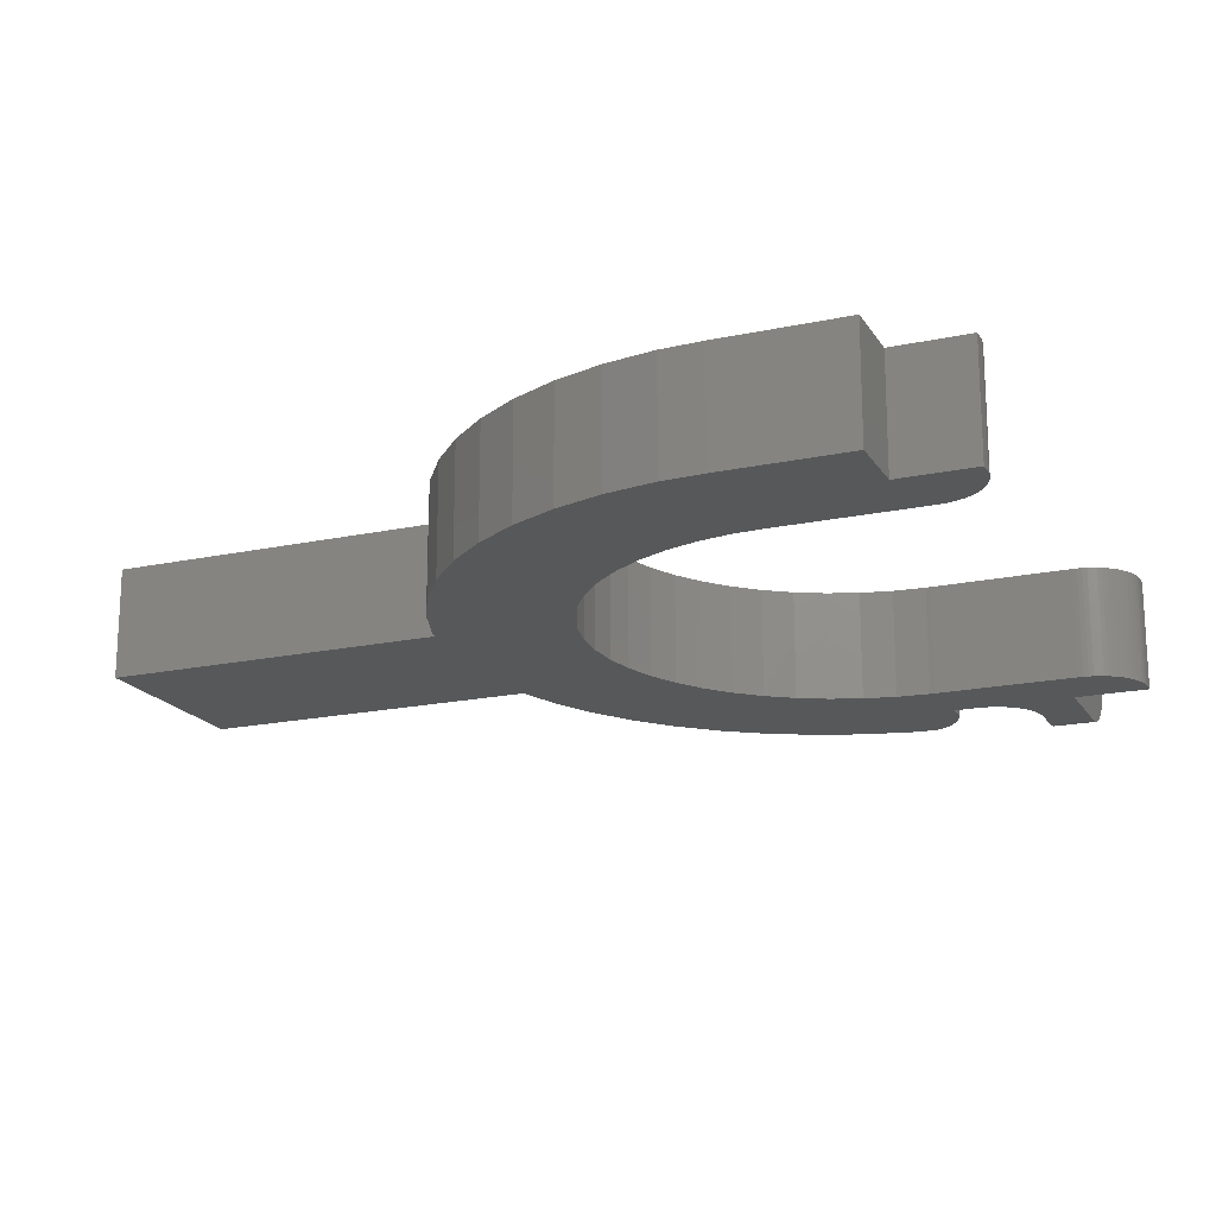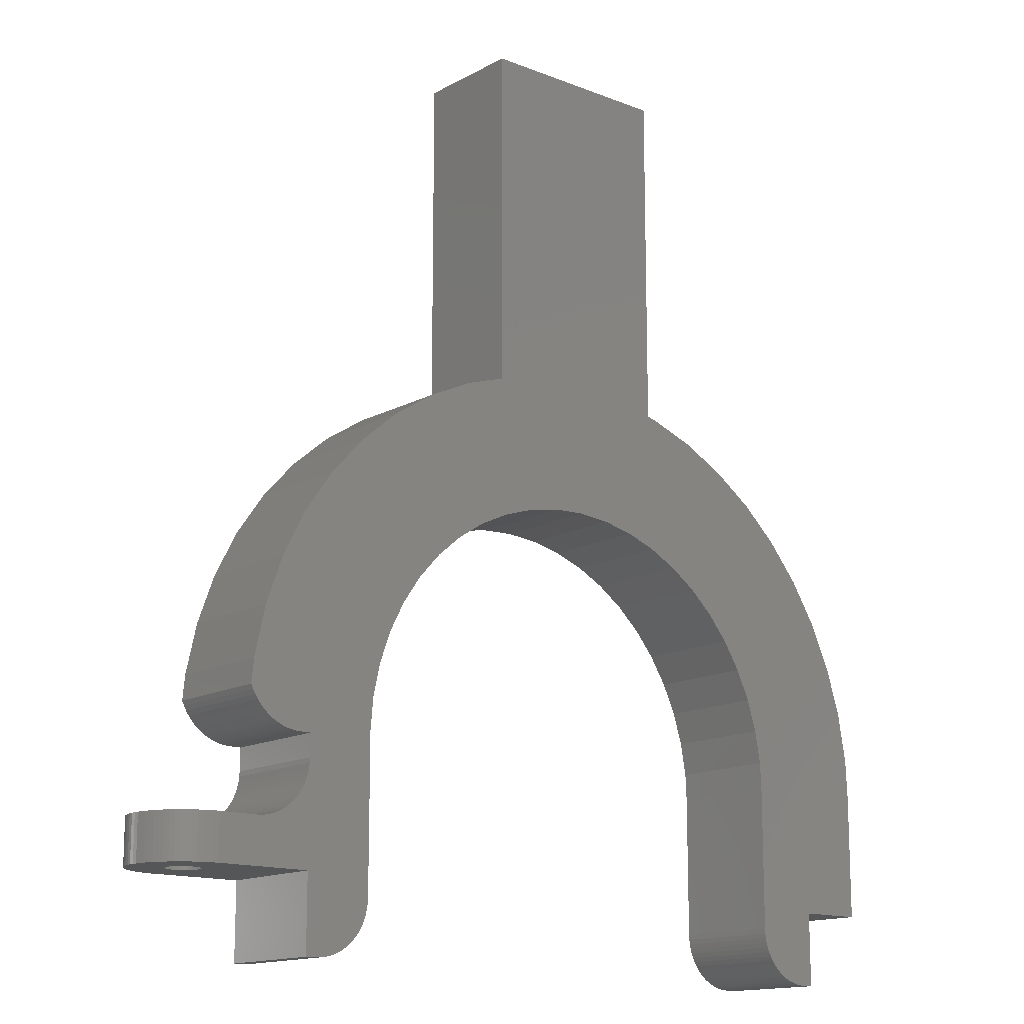
<metadata>
{"format":"stl","ext":"stl","renderer":"f3d","projection":"perspective","resolution":1024,"background":"white","views":[{"elev":-18.4,"azim":-67.5,"up":"+Z"},{"elev":-14.6,"azim":139.6,"up":"+Y"}]}
</metadata>
<code>
# stl→obj: 381 verts, 764 faces
v -26.36 -20.94 0
v -26.47 -23.33 10
v -26.47 -23.33 0
v -26.36 -20.94 10
v 10.11 -4.918 10
v 7.574 -3.3 0
v 10.11 -4.918 0
v 7.574 -3.3 10
v 12.41 -6.853 10
v 12.41 -6.853 0
v 14.45 -9.072 0
v 14.45 -9.072 10
v 16.17 -11.54 0
v 16.17 -11.54 10
v 17.56 -14.21 0
v 17.56 -14.21 10
v 18.58 -17.03 0
v 18.58 -17.03 10
v 19.23 -19.97 0
v 19.23 -19.97 10
v 19.49 -22.97 0
v 19.49 -22.97 10
v 19.47 -23.46 0
v 19.47 -23.46 10
v 4.848 -2.027 0
v 4.848 -2.027 10
v 1.98 -1.12 0
v 1.98 -1.12 10
v -0.9829 -0.5963 0
v -0.9829 -0.5963 10
v -3.5 -0.485 0
v -3.989 -0.4634 0
v -3.989 -0.4634 10
v -6.986 -0.7239 0
v -6.986 -0.7239 10
v -9.923 -1.373 0
v -9.923 -1.373 10
v -12.75 -2.401 0
v -12.75 -2.401 10
v -15.42 -3.788 0
v -15.42 -3.788 10
v -20.11 -7.544 0
v -22.04 -9.847 10
v -22.04 -9.847 0
v -20.11 -7.544 10
v -23.66 -12.38 10
v -23.66 -12.38 0
v -17.89 -5.513 0
v -17.89 -5.513 10
v -25.84 -17.98 0
v -25.84 -17.98 10
v -24.93 -15.11 0
v -24.93 -15.11 10
v -12.49 41.33 10
v 5.461 41.33 0
v -12.49 41.33 0
v 5.461 41.33 10
v 31.12 -18.15 0
v 31.32 -20.3 10
v 31.32 -20.3 0
v 31.12 -18.15 10
v 23.83 -1.55 0
v 26.45 -5.305 10
v 26.45 -5.305 0
v 23.83 -1.55 10
v 9.213 9.179 10
v 13.36 7.24 0
v 9.213 9.179 0
v 13.36 7.24 10
v 28.57 -9.37 0
v 30.13 -13.68 10
v 30.13 -13.68 0
v 28.57 -9.37 10
v 17.23 4.776 10
v 20.74 1.829 0
v 17.23 4.776 0
v 20.74 1.829 10
v 5.461 10.36 10
v 5.461 10.36 0
v -17.59 8.609 10
v -13.28 10.17 0
v -17.59 8.609 0
v -13.28 10.17 10
v -21.65 6.496 10
v -21.65 6.496 0
v -25.41 3.87 10
v -25.41 3.87 0
v -28.79 0.7771 10
v -28.79 0.7771 0
v -31.73 -2.731 0
v -31.73 -2.731 10
v -34.2 -6.594 0
v -34.2 -6.594 10
v -12.49 10.35 0
v -12.49 10.35 10
v -36.14 -10.74 0
v -36.14 -10.74 10
v -37.52 -15.11 0
v -37.52 -15.11 10
v -38.32 -19.63 0
v -38.32 -19.63 10
v -38.48 -23.33 0
v -38.48 -23.33 10
v -26.47 -23.46 10
v -26.47 -23.46 0
v -26.47 -36.33 10
v -26.47 -36.33 0
v -38.48 -34.59 0
v -38.48 -34.59 10
v -32.47 -34.59 10
v -32.47 -41.33 0
v -32.47 -41.33 10
v -32.47 -34.59 0
v 25.48 -41.33 10
v 24.47 -41.33 0
v 25.48 -41.33 0
v 24.47 -41.33 10
v 25.48 -34.59 0
v 25.48 -34.59 10
v 38.4 -30.59 4.132
v 38.46 -34.59 4.564
v 38.4 -34.59 4.132
v 38.46 -30.59 4.564
v 38.18 -30.59 3.29
v 38.31 -34.59 3.706
v 38.18 -34.59 3.29
v 38.31 -30.59 3.706
v 38.01 -30.59 2.887
v 38.01 -34.59 2.887
v 37.57 -30.59 7.868
v 37.31 -34.59 8.214
v 37.57 -34.59 7.868
v 37.31 -30.59 8.214
v 34.35 -34.59 9.924
v 33.91 -30.59 9.981
v 33.91 -34.59 9.981
v 34.35 -30.59 9.924
v 35.59 -34.59 9.532
v 35.19 -30.59 9.698
v 35.19 -34.59 9.698
v 35.59 -30.59 9.532
v 36.69 -34.59 8.83
v 36.35 -30.59 9.096
v 36.35 -34.59 9.096
v 36.69 -30.59 8.83
v 34.77 -30.59 9.83
v 34.77 -34.59 9.83
v 35.98 -30.59 9.33
v 35.98 -34.59 9.33
v 37.01 -34.59 8.536
v 37.01 -30.59 8.536
v 33.48 -30.59 10
v 33.48 -34.59 10
v 38.48 -34.59 5
v 38.48 -30.59 5
v 38.46 -34.59 5.436
v 38.46 -30.59 5.436
v 37.81 -30.59 7.5
v 37.81 -34.59 7.5
v 38.01 -30.59 7.113
v 38.01 -34.59 7.113
v 38.18 -30.59 6.71
v 38.18 -34.59 6.71
v 38.31 -30.59 6.294
v 38.31 -34.59 6.294
v 38.4 -30.59 5.868
v 38.4 -34.59 5.868
v 37.81 -30.59 2.5
v 37.81 -34.59 2.5
v 37.57 -30.59 2.132
v 37.57 -34.59 2.132
v 37.31 -30.59 1.786
v 37.31 -34.59 1.786
v 37.01 -30.59 1.464
v 37.01 -34.59 1.464
v 36.69 -34.59 1.17
v 36.69 -30.59 1.17
v 36.35 -34.59 0.9042
v 36.35 -30.59 0.9042
v 35.98 -34.59 0.6699
v 35.98 -30.59 0.6699
v 35.59 -34.59 0.4685
v 35.59 -30.59 0.4685
v 35.19 -34.59 0.3015
v 35.19 -30.59 0.3015
v 34.77 -34.59 0.1704
v 34.77 -30.59 0.1704
v 34.35 -34.59 0.07596
v 34.35 -30.59 0.07596
v 33.91 -34.59 0.01903
v 33.91 -30.59 0.01903
v 33.48 -34.59 0
v 33.48 -30.59 0
v 30.48 -30.59 10
v 30.48 -30.59 0
v 32.48 -30.59 4.614
v 32.62 -30.59 4.255
v 32.86 -30.59 3.946
v 33.17 -30.59 3.709
v 33.53 -30.59 3.56
v 33.91 -30.59 3.51
v 32.42 -30.59 5
v 32.48 -30.59 5.386
v 32.62 -30.59 5.745
v 32.86 -30.59 6.054
v 33.17 -30.59 6.291
v 33.53 -30.59 6.44
v 33.91 -30.59 6.49
v 34.3 -30.59 3.56
v 34.66 -30.59 3.709
v 34.97 -30.59 3.946
v 35.21 -30.59 4.255
v 35.35 -30.59 4.614
v 35.41 -30.59 5
v 35.35 -30.59 5.386
v 35.21 -30.59 5.745
v 34.97 -30.59 6.054
v 34.66 -30.59 6.291
v 34.3 -30.59 6.44
v 33.91 -34.59 3.51
v 34.3 -34.59 3.56
v 34.66 -34.59 3.709
v 34.97 -34.59 3.946
v 35.21 -34.59 4.255
v 35.35 -34.59 4.614
v 35.41 -34.59 5
v 35.35 -34.59 5.386
v 35.21 -34.59 5.745
v 34.97 -34.59 6.054
v 34.66 -34.59 6.291
v 34.3 -34.59 6.44
v 33.91 -34.59 6.49
v 32.86 -34.59 3.946
v 33.17 -34.59 3.709
v 33.53 -34.59 3.56
v 32.62 -34.59 4.255
v 32.48 -34.59 4.614
v 32.42 -34.59 5
v 32.48 -34.59 5.386
v 32.62 -34.59 5.745
v 32.86 -34.59 6.054
v 33.17 -34.59 6.291
v 33.53 -34.59 6.44
v 19.47 -36.33 0
v 19.47 -36.33 10
v -31.47 -41.33 10
v -31.47 -41.33 0
v 24.04 -41.31 0
v 24.04 -41.31 10
v 23.6 -41.25 0
v 23.6 -41.25 10
v 23.18 -41.16 0
v 23.18 -41.16 10
v 22.76 -41.02 0
v 22.76 -41.02 10
v 22.36 -40.86 0
v 22.36 -40.86 10
v 21.97 -40.66 0
v 21.97 -40.66 10
v 21.61 -40.42 0
v 21.61 -40.42 10
v 21.26 -40.16 0
v 21.26 -40.16 10
v 20.94 -39.86 0
v 20.94 -39.86 10
v 20.64 -39.54 10
v 20.64 -39.54 0
v 20.38 -39.19 10
v 20.38 -39.19 0
v 20.14 -38.83 10
v 20.14 -38.83 0
v 19.94 -38.44 10
v 19.94 -38.44 0
v 19.77 -38.04 10
v 19.77 -38.04 0
v 19.64 -37.62 10
v 19.64 -37.62 0
v 19.55 -37.19 10
v 19.55 -37.19 0
v 19.49 -36.76 10
v 19.49 -36.76 0
v -31.03 -41.31 10
v -31.03 -41.31 0
v -30.6 -41.25 10
v -30.6 -41.25 0
v -30.17 -41.16 10
v -30.17 -41.16 0
v -29.76 -41.02 10
v -29.76 -41.02 0
v -29.35 -40.86 10
v -29.35 -40.86 0
v -28.97 -40.66 10
v -28.97 -40.66 0
v -28.6 -40.42 10
v -28.6 -40.42 0
v -28.25 -40.16 10
v -28.25 -40.16 0
v -27.93 -39.86 10
v -27.93 -39.86 0
v -27.64 -39.54 0
v -27.64 -39.54 10
v -27.37 -39.19 0
v -27.37 -39.19 10
v -27.14 -38.83 0
v -27.14 -38.83 10
v -26.94 -38.44 0
v -26.94 -38.44 10
v -26.77 -38.04 0
v -26.77 -38.04 10
v -26.64 -37.62 0
v -26.64 -37.62 10
v -26.54 -37.19 0
v -26.54 -37.19 10
v -26.49 -36.76 0
v -26.49 -36.76 10
v 26.47 -23.59 10
v 25.48 -23.59 0
v 26.47 -23.59 0
v 25.48 -23.59 10
v 30.67 -21.46 0
v 30.39 -21.8 10
v 30.39 -21.8 0
v 30.67 -21.46 10
v 30.92 -21.09 0
v 30.92 -21.09 10
v 31.14 -20.7 0
v 31.14 -20.7 10
v 30.08 -22.13 10
v 30.08 -22.13 0
v 29.74 -22.42 0
v 29.74 -22.42 10
v 29.38 -22.69 0
v 29.38 -22.69 10
v 29.01 -22.92 0
v 29.01 -22.92 10
v 28.61 -23.12 0
v 28.61 -23.12 10
v 28.2 -23.29 0
v 28.2 -23.29 10
v 27.78 -23.42 0
v 27.78 -23.42 10
v 27.35 -23.51 0
v 27.35 -23.51 10
v 26.91 -23.57 0
v 26.91 -23.57 10
v 25.5 -26.03 0
v 25.48 -25.59 0
v 25.55 -26.46 0
v 25.65 -26.88 0
v 25.78 -27.3 0
v 25.94 -27.7 0
v 26.15 -28.09 0
v 26.38 -28.46 0
v 26.65 -28.8 0
v 26.94 -29.13 0
v 27.26 -29.42 0
v 27.61 -29.69 0
v 27.98 -29.92 0
v 28.36 -30.12 0
v 28.77 -30.29 0
v 29.18 -30.42 0
v 29.61 -30.51 0
v 30.04 -30.57 0
v 25.48 -25.59 10
v 25.5 -26.03 10
v 25.55 -26.46 10
v 25.65 -26.88 10
v 25.78 -27.3 10
v 25.94 -27.7 10
v 26.15 -28.09 10
v 26.38 -28.46 10
v 26.65 -28.8 10
v 26.94 -29.13 10
v 27.26 -29.42 10
v 27.61 -29.69 10
v 27.98 -29.92 10
v 28.36 -30.12 10
v 28.77 -30.29 10
v 29.18 -30.42 10
v 29.61 -30.51 10
v 30.04 -30.57 10
f 1 2 3
f 2 1 4
f 5 6 7
f 6 5 8
f 9 7 10
f 7 9 5
f 9 11 12
f 11 9 10
f 12 13 14
f 13 12 11
f 14 15 16
f 15 14 13
f 16 17 18
f 17 16 15
f 18 19 20
f 19 18 17
f 20 21 22
f 21 20 19
f 22 23 24
f 23 22 21
f 8 25 6
f 25 8 26
f 26 27 25
f 27 26 28
f 28 29 27
f 29 28 30
f 30 31 29
f 31 30 32
f 32 30 33
f 33 34 32
f 34 33 35
f 35 36 34
f 36 35 37
f 37 38 36
f 38 37 39
f 39 40 38
f 40 39 41
f 42 43 44
f 43 42 45
f 44 46 47
f 46 44 43
f 41 48 40
f 48 41 49
f 49 42 48
f 42 49 45
f 50 4 1
f 4 50 51
f 52 51 50
f 51 52 53
f 47 53 52
f 53 47 46
f 54 55 56
f 55 54 57
f 58 59 60
f 59 58 61
f 62 63 64
f 63 62 65
f 66 67 68
f 67 66 69
f 70 71 72
f 71 70 73
f 74 75 76
f 75 74 77
f 55 78 79
f 78 55 57
f 80 81 82
f 81 80 83
f 84 82 85
f 82 84 80
f 86 85 87
f 85 86 84
f 88 87 89
f 87 88 86
f 88 90 91
f 90 88 89
f 91 92 93
f 92 91 90
f 72 61 58
f 61 72 71
f 75 65 62
f 65 75 77
f 78 68 79
f 68 78 66
f 54 94 95
f 94 54 56
f 83 94 81
f 94 83 95
f 93 96 97
f 96 93 92
f 97 98 99
f 98 97 96
f 99 100 101
f 100 99 98
f 101 102 103
f 102 101 100
f 64 73 70
f 73 64 63
f 69 76 67
f 76 69 74
f 3 104 105
f 104 3 2
f 105 106 107
f 106 105 104
f 103 108 109
f 108 103 102
f 110 111 112
f 111 110 113
f 114 115 116
f 115 114 117
f 118 114 116
f 114 118 119
f 120 121 122
f 121 120 123
f 124 125 126
f 125 124 127
f 127 122 125
f 122 127 120
f 128 126 129
f 126 128 124
f 130 131 132
f 131 130 133
f 134 135 136
f 135 134 137
f 138 139 140
f 139 138 141
f 142 143 144
f 143 142 145
f 140 146 147
f 146 140 139
f 144 148 149
f 148 144 143
f 147 137 134
f 137 147 146
f 133 150 131
f 150 133 151
f 150 145 142
f 145 150 151
f 149 141 138
f 141 149 148
f 136 152 153
f 152 136 135
f 123 154 121
f 154 123 155
f 155 156 154
f 156 155 157
f 158 132 159
f 132 158 130
f 160 159 161
f 159 160 158
f 162 161 163
f 161 162 160
f 164 163 165
f 163 164 162
f 166 165 167
f 165 166 164
f 157 167 156
f 167 157 166
f 168 129 169
f 129 168 128
f 170 169 171
f 169 170 168
f 172 171 173
f 171 172 170
f 174 173 175
f 173 174 172
f 174 176 177
f 176 174 175
f 177 178 179
f 178 177 176
f 179 180 181
f 180 179 178
f 181 182 183
f 182 181 180
f 183 184 185
f 184 183 182
f 185 186 187
f 186 185 184
f 187 188 189
f 188 187 186
f 189 190 191
f 190 189 188
f 191 192 193
f 192 191 190
f 194 193 195
f 193 194 191
f 191 194 196
f 191 196 189
f 189 196 197
f 189 197 187
f 187 197 185
f 185 197 198
f 185 198 183
f 183 198 181
f 181 198 179
f 179 198 199
f 179 199 177
f 177 199 174
f 174 199 172
f 172 199 200
f 172 200 170
f 170 200 168
f 168 200 128
f 128 200 201
f 128 201 124
f 196 194 202
f 202 194 203
f 203 194 204
f 204 194 205
f 205 194 206
f 206 194 207
f 207 194 208
f 208 194 162
f 162 194 160
f 160 194 158
f 158 194 130
f 130 194 133
f 133 194 151
f 151 194 145
f 145 194 143
f 143 194 148
f 148 194 141
f 141 194 139
f 139 194 146
f 146 194 137
f 137 194 135
f 135 194 152
f 201 127 124
f 127 201 209
f 127 209 210
f 127 210 120
f 120 210 211
f 120 211 212
f 120 212 123
f 123 212 213
f 123 213 155
f 155 213 214
f 155 214 215
f 155 215 157
f 157 215 216
f 157 216 166
f 166 216 217
f 166 217 164
f 164 217 218
f 164 218 219
f 164 219 162
f 162 219 208
f 125 220 126
f 220 125 221
f 221 125 222
f 222 125 122
f 222 122 223
f 223 122 224
f 224 122 121
f 224 121 225
f 225 121 154
f 225 154 226
f 226 154 156
f 226 156 227
f 227 156 228
f 228 156 167
f 228 167 229
f 229 167 165
f 229 165 230
f 230 165 231
f 231 165 163
f 231 163 232
f 190 118 192
f 118 190 119
f 119 190 188
f 119 188 186
f 119 186 184
f 119 184 182
f 119 182 180
f 119 180 178
f 119 178 233
f 233 178 234
f 234 178 176
f 234 176 175
f 234 175 173
f 234 173 235
f 235 173 171
f 235 171 169
f 235 169 129
f 235 129 220
f 220 129 126
f 119 233 236
f 119 236 237
f 119 237 238
f 119 238 239
f 119 239 240
f 119 240 241
f 119 241 242
f 119 242 243
f 119 243 232
f 119 232 163
f 119 163 161
f 119 161 159
f 119 159 132
f 119 132 131
f 119 131 150
f 119 150 142
f 119 142 144
f 119 144 149
f 119 149 138
f 119 138 140
f 119 140 147
f 119 147 134
f 119 134 136
f 119 136 153
f 24 244 245
f 244 24 23
f 246 111 247
f 111 246 112
f 117 248 115
f 248 117 249
f 249 250 248
f 250 249 251
f 251 252 250
f 252 251 253
f 253 254 252
f 254 253 255
f 255 256 254
f 256 255 257
f 257 258 256
f 258 257 259
f 259 260 258
f 260 259 261
f 261 262 260
f 262 261 263
f 263 264 262
f 264 263 265
f 266 264 265
f 264 266 267
f 268 267 266
f 267 268 269
f 270 269 268
f 269 270 271
f 272 271 270
f 271 272 273
f 274 273 272
f 273 274 275
f 276 275 274
f 275 276 277
f 278 277 276
f 277 278 279
f 280 279 278
f 279 280 281
f 245 281 280
f 281 245 244
f 282 247 283
f 247 282 246
f 284 283 285
f 283 284 282
f 286 285 287
f 285 286 284
f 288 287 289
f 287 288 286
f 290 289 291
f 289 290 288
f 292 291 293
f 291 292 290
f 294 293 295
f 293 294 292
f 296 295 297
f 295 296 294
f 298 297 299
f 297 298 296
f 300 298 299
f 298 300 301
f 302 301 300
f 301 302 303
f 304 303 302
f 303 304 305
f 306 305 304
f 305 306 307
f 308 307 306
f 307 308 309
f 310 309 308
f 309 310 311
f 312 311 310
f 311 312 313
f 314 313 312
f 313 314 315
f 107 315 314
f 315 107 106
f 3 104 105
f 104 3 2
f 316 317 318
f 317 316 319
f 110 108 113
f 108 110 109
f 220 200 235
f 200 220 201
f 221 201 220
f 201 221 209
f 222 209 221
f 209 222 210
f 223 210 222
f 210 223 211
f 212 223 224
f 223 212 211
f 213 224 225
f 224 213 212
f 214 225 226
f 225 214 213
f 215 226 227
f 226 215 214
f 216 227 228
f 227 216 215
f 217 228 229
f 228 217 216
f 217 230 218
f 230 217 229
f 218 231 219
f 231 218 230
f 219 232 208
f 232 219 231
f 208 243 207
f 243 208 232
f 207 242 206
f 242 207 243
f 206 241 205
f 241 206 242
f 204 241 240
f 241 204 205
f 203 240 239
f 240 203 204
f 202 239 238
f 239 202 203
f 196 238 237
f 238 196 202
f 197 237 236
f 237 197 196
f 198 236 233
f 236 198 197
f 234 198 233
f 198 234 199
f 235 199 234
f 199 235 200
f 320 321 322
f 321 320 323
f 324 323 320
f 323 324 325
f 326 325 324
f 325 326 327
f 60 327 326
f 327 60 59
f 322 328 329
f 328 322 321
f 328 330 329
f 330 328 331
f 331 332 330
f 332 331 333
f 333 334 332
f 334 333 335
f 335 336 334
f 336 335 337
f 337 338 336
f 338 337 339
f 339 340 338
f 340 339 341
f 341 342 340
f 342 341 343
f 343 344 342
f 344 343 345
f 345 318 344
f 318 345 316
f 21 244 23
f 244 21 281
f 281 21 279
f 100 108 102
f 108 100 113
f 113 100 98
f 113 98 96
f 113 96 92
f 113 92 90
f 113 90 111
f 111 90 247
f 247 90 89
f 247 89 283
f 283 89 285
f 285 89 287
f 287 89 289
f 289 89 291
f 291 89 293
f 293 89 295
f 295 89 87
f 295 87 297
f 297 87 299
f 299 87 300
f 300 87 302
f 302 87 304
f 304 87 105
f 304 105 306
f 306 105 308
f 308 105 310
f 310 105 312
f 312 105 314
f 105 87 3
f 3 87 1
f 1 87 50
f 50 87 52
f 52 87 85
f 52 85 47
f 47 85 44
f 44 85 42
f 42 85 82
f 42 82 48
f 48 82 40
f 40 82 81
f 40 81 38
f 38 81 94
f 38 94 36
f 55 94 56
f 94 55 36
f 36 55 34
f 34 55 32
f 32 55 31
f 31 55 29
f 29 55 27
f 27 55 25
f 25 55 79
f 25 79 6
f 6 79 68
f 6 68 7
f 7 68 67
f 7 67 10
f 10 67 11
f 11 67 76
f 11 76 13
f 13 76 15
f 15 76 75
f 15 75 17
f 17 75 19
f 19 75 21
f 21 75 279
f 279 75 277
f 277 75 275
f 275 75 273
f 273 75 271
f 271 75 269
f 269 75 267
f 267 75 264
f 264 75 62
f 264 62 262
f 262 62 260
f 260 62 258
f 258 62 256
f 256 62 254
f 254 62 252
f 252 62 250
f 250 62 248
f 248 62 64
f 248 64 115
f 115 64 317
f 317 64 318
f 318 64 70
f 318 70 344
f 344 70 342
f 342 70 340
f 340 70 338
f 338 70 336
f 336 70 72
f 336 72 334
f 334 72 332
f 332 72 330
f 330 72 329
f 329 72 322
f 322 72 58
f 322 58 320
f 320 58 324
f 324 58 326
f 326 58 60
f 346 118 347
f 118 346 348
f 118 348 349
f 118 349 350
f 118 350 351
f 118 351 352
f 118 352 353
f 118 353 354
f 118 354 355
f 118 355 356
f 118 356 192
f 192 356 357
f 192 357 358
f 192 358 359
f 192 359 360
f 192 360 361
f 192 361 362
f 192 362 363
f 192 363 195
f 192 195 193
f 115 347 116
f 347 115 317
f 116 347 118
f 107 314 105
f 106 104 315
f 280 24 245
f 24 280 22
f 22 280 278
f 114 364 117
f 364 114 119
f 364 119 365
f 365 119 366
f 366 119 367
f 367 119 368
f 368 119 369
f 369 119 370
f 370 119 371
f 371 119 372
f 372 119 373
f 373 119 374
f 374 119 153
f 374 153 375
f 375 153 376
f 376 153 377
f 377 153 378
f 378 153 379
f 379 153 380
f 380 153 381
f 381 153 194
f 194 153 152
f 8 78 26
f 78 8 66
f 66 8 5
f 66 5 69
f 69 5 9
f 69 9 12
f 69 12 74
f 74 12 14
f 74 14 16
f 74 16 77
f 77 16 18
f 77 18 20
f 77 20 22
f 77 22 278
f 77 278 276
f 77 276 274
f 77 274 272
f 77 272 270
f 77 270 268
f 77 268 266
f 77 266 265
f 77 265 65
f 65 265 263
f 65 263 261
f 65 261 259
f 65 259 257
f 65 257 255
f 65 255 253
f 65 253 251
f 65 251 249
f 65 249 63
f 63 249 117
f 63 117 319
f 319 117 364
f 63 319 316
f 63 316 73
f 73 316 345
f 73 345 343
f 73 343 341
f 73 341 339
f 73 339 337
f 73 337 71
f 71 337 335
f 71 335 333
f 71 333 331
f 71 331 328
f 71 328 321
f 71 321 61
f 61 321 323
f 61 323 325
f 61 325 327
f 61 327 59
f 246 110 112
f 110 246 91
f 91 246 88
f 88 246 282
f 88 282 284
f 88 284 286
f 88 286 288
f 88 288 290
f 88 290 292
f 88 292 294
f 88 294 86
f 86 294 296
f 86 296 298
f 86 298 301
f 86 301 303
f 86 303 305
f 86 305 104
f 104 305 307
f 104 307 309
f 104 309 311
f 104 311 313
f 104 313 315
f 86 104 2
f 86 2 4
f 86 4 51
f 86 51 53
f 86 53 84
f 84 53 46
f 84 46 43
f 84 43 45
f 84 45 80
f 80 45 49
f 80 49 41
f 80 41 83
f 83 41 39
f 83 39 95
f 95 39 37
f 95 37 54
f 54 37 57
f 57 37 35
f 57 35 33
f 57 33 30
f 57 30 28
f 57 28 26
f 57 26 78
f 110 103 109
f 103 110 101
f 101 110 99
f 99 110 97
f 97 110 93
f 93 110 91
f 317 364 347
f 364 317 319
f 374 357 356
f 357 374 375
f 353 372 354
f 372 353 371
f 346 366 348
f 366 346 365
f 373 356 355
f 356 373 374
f 377 360 359
f 360 377 378
f 378 361 360
f 361 378 379
f 349 368 350
f 368 349 367
f 376 359 358
f 359 376 377
f 348 367 349
f 367 348 366
f 354 373 355
f 373 354 372
f 352 371 353
f 371 352 370
f 351 370 352
f 370 351 369
f 350 369 351
f 369 350 368
f 347 365 346
f 365 347 364
f 379 362 361
f 362 379 380
f 380 363 362
f 363 380 381
f 381 195 363
f 195 381 194
f 375 358 357
f 358 375 376

</code>
